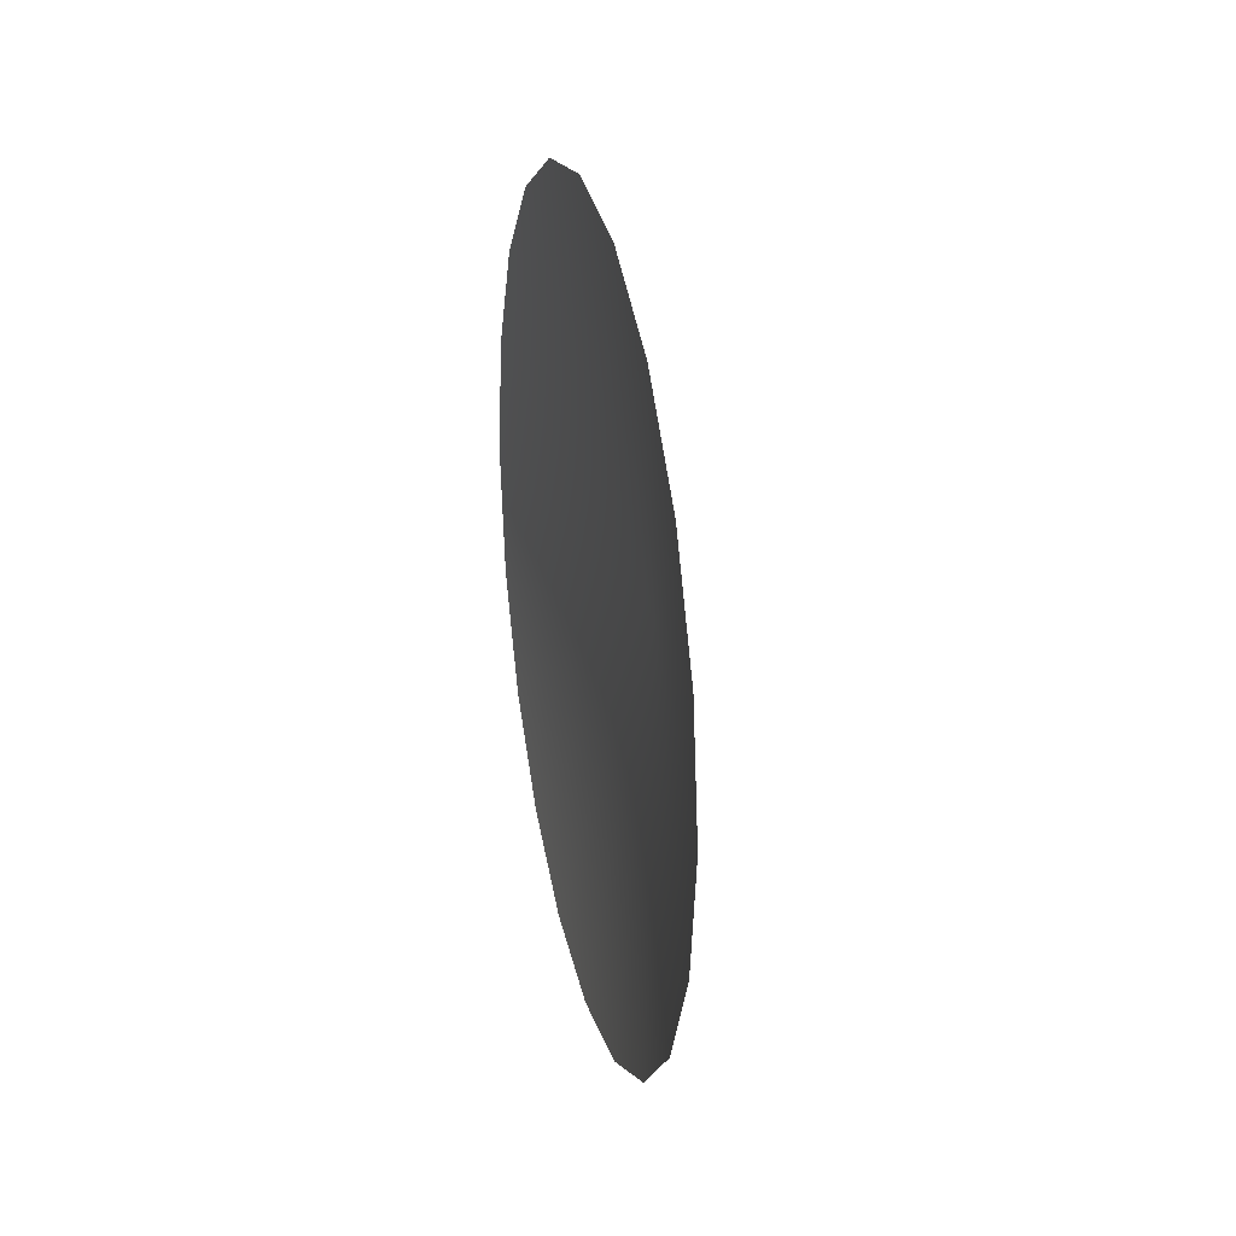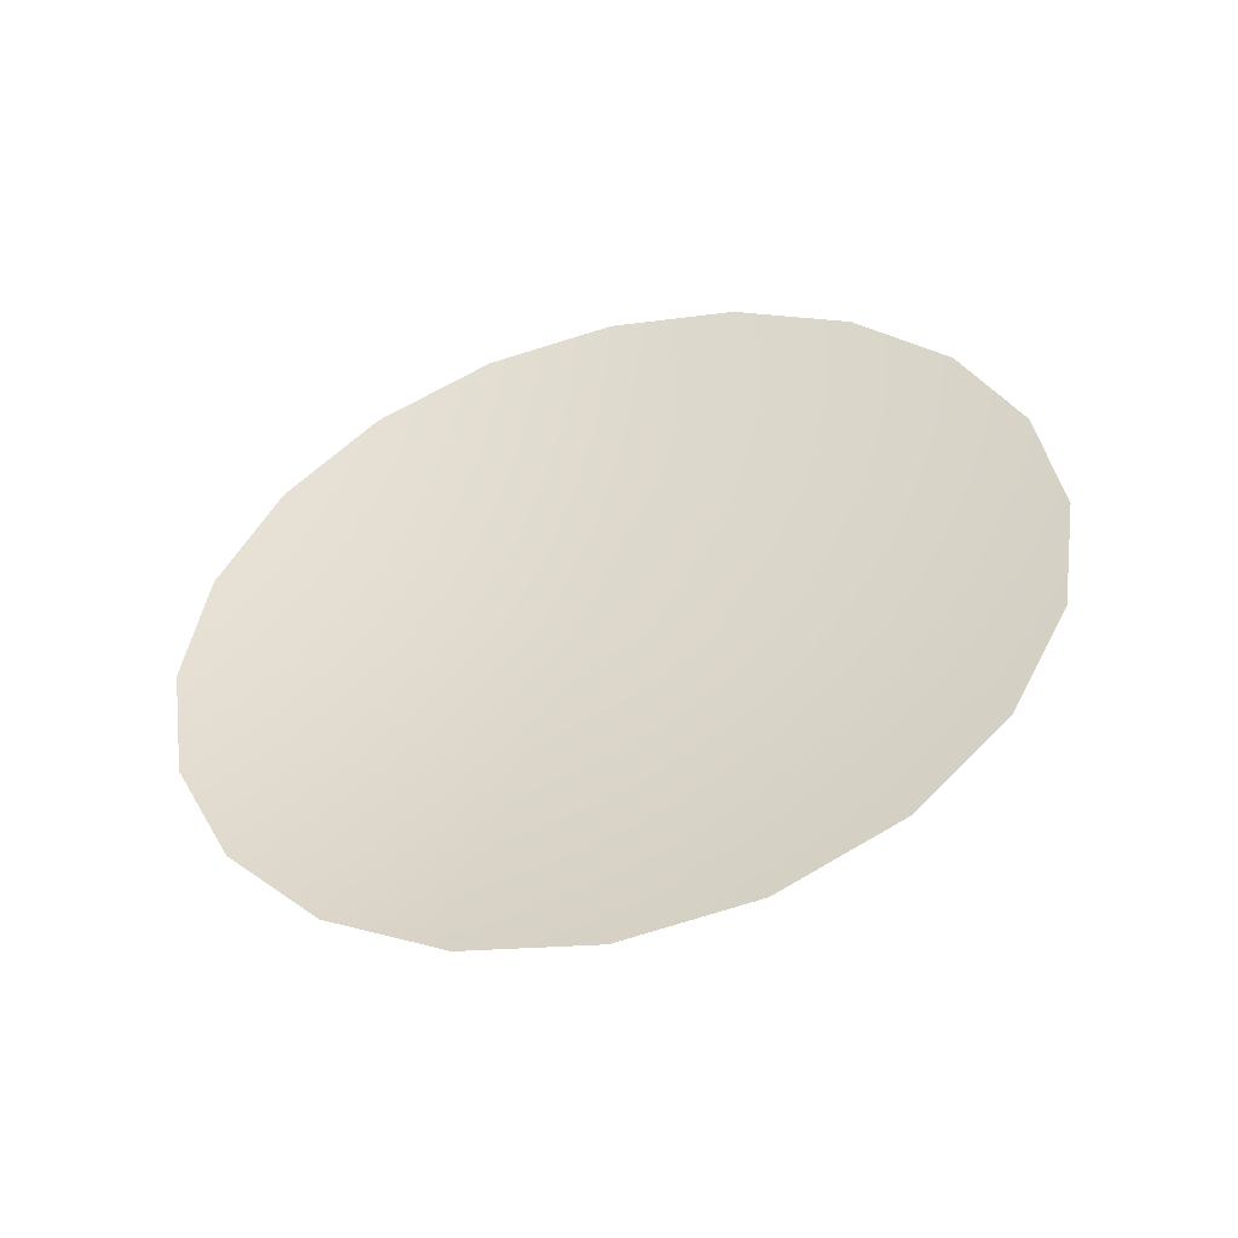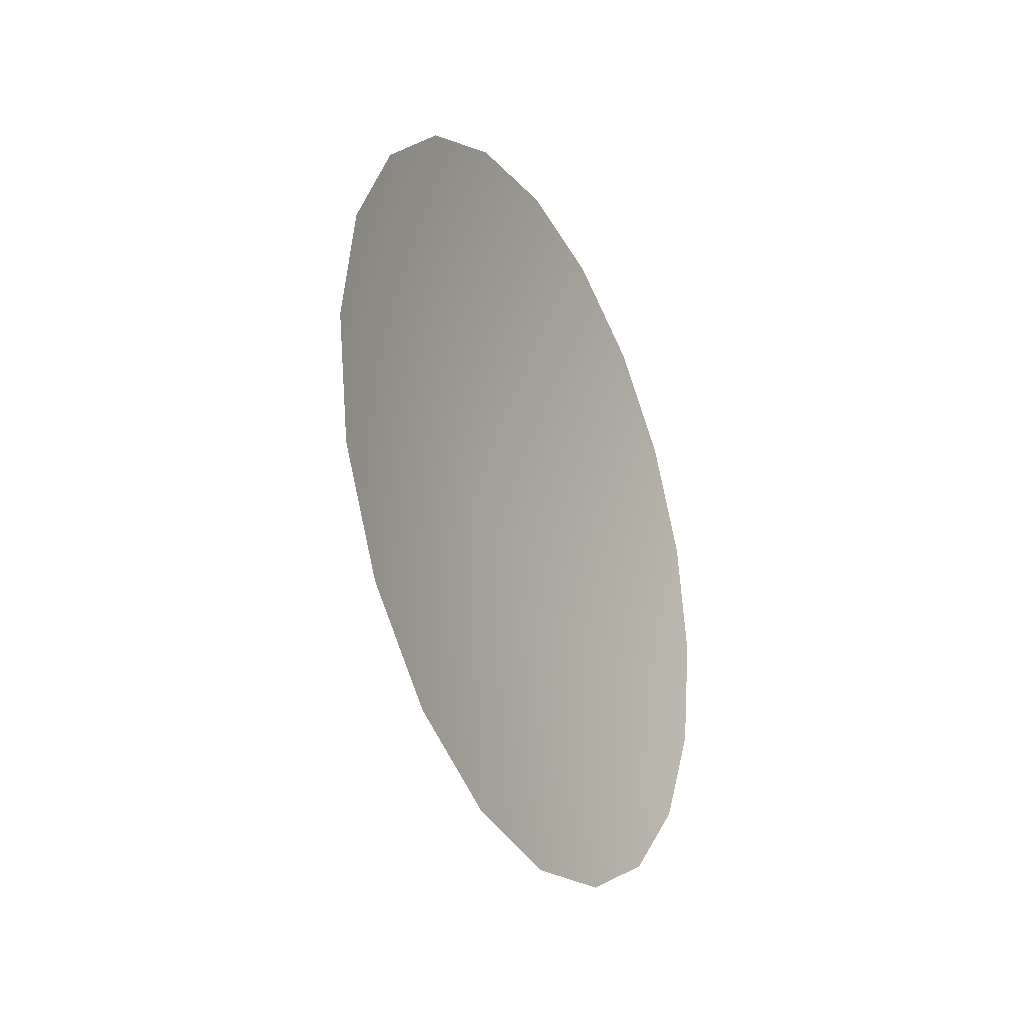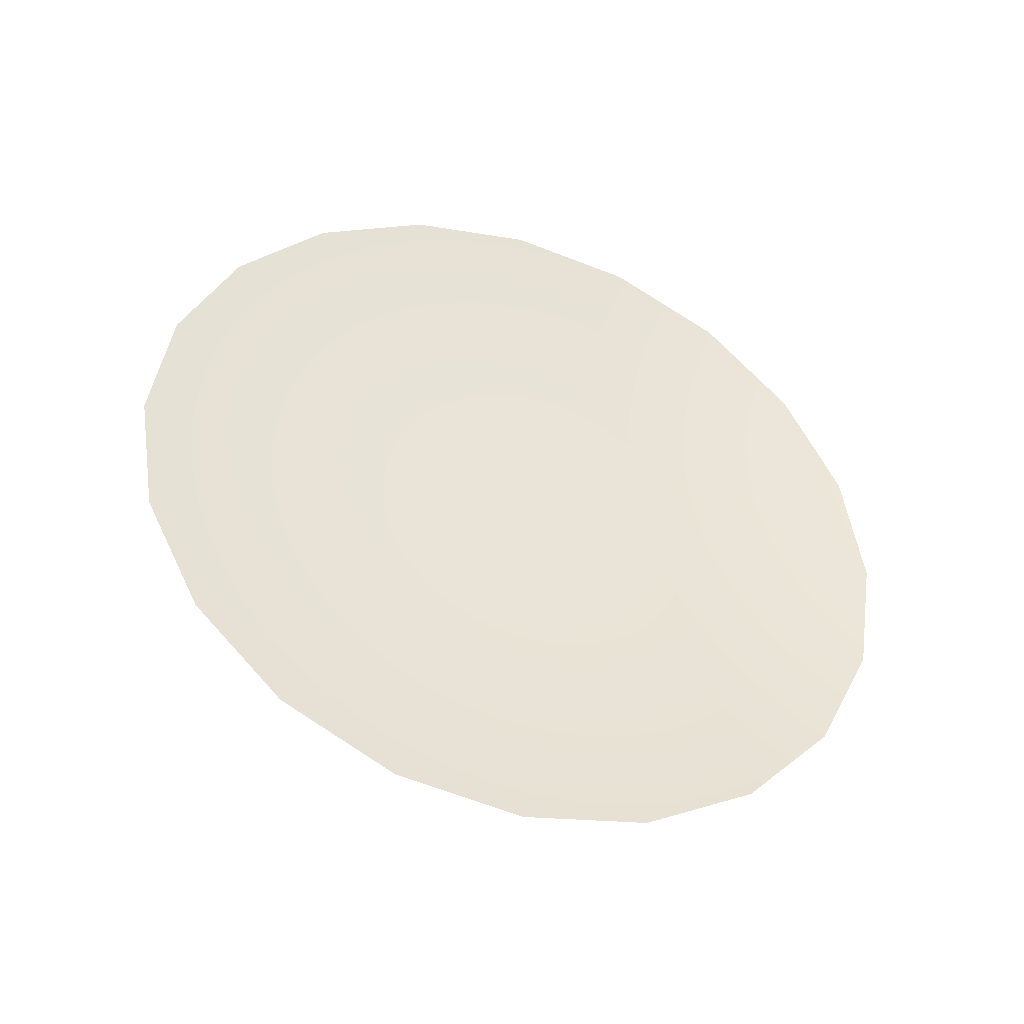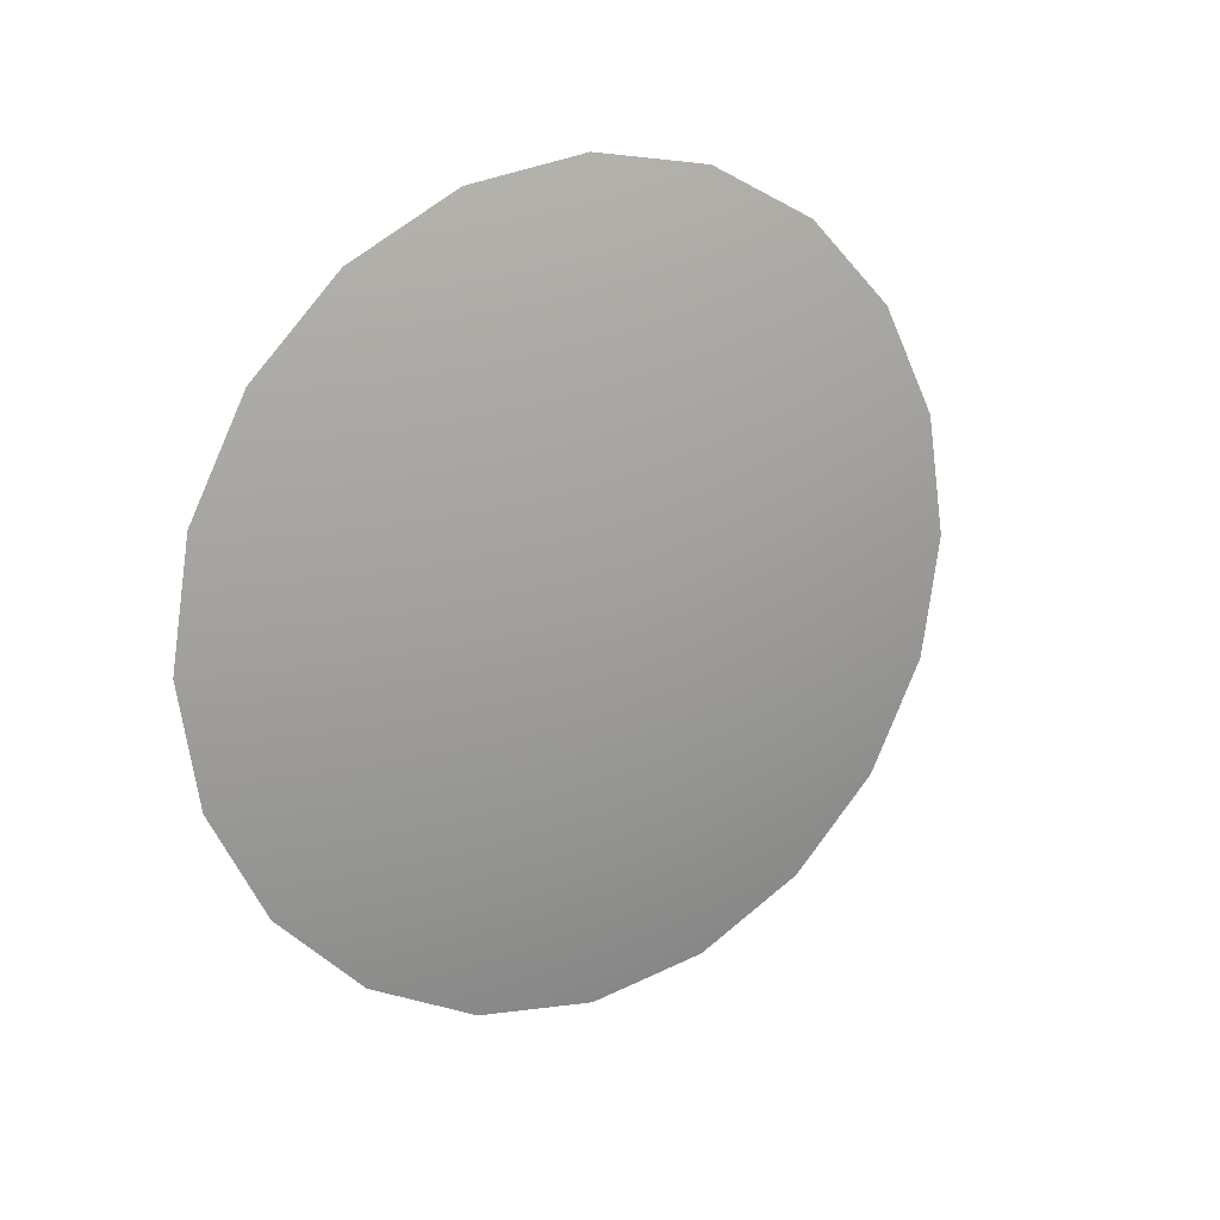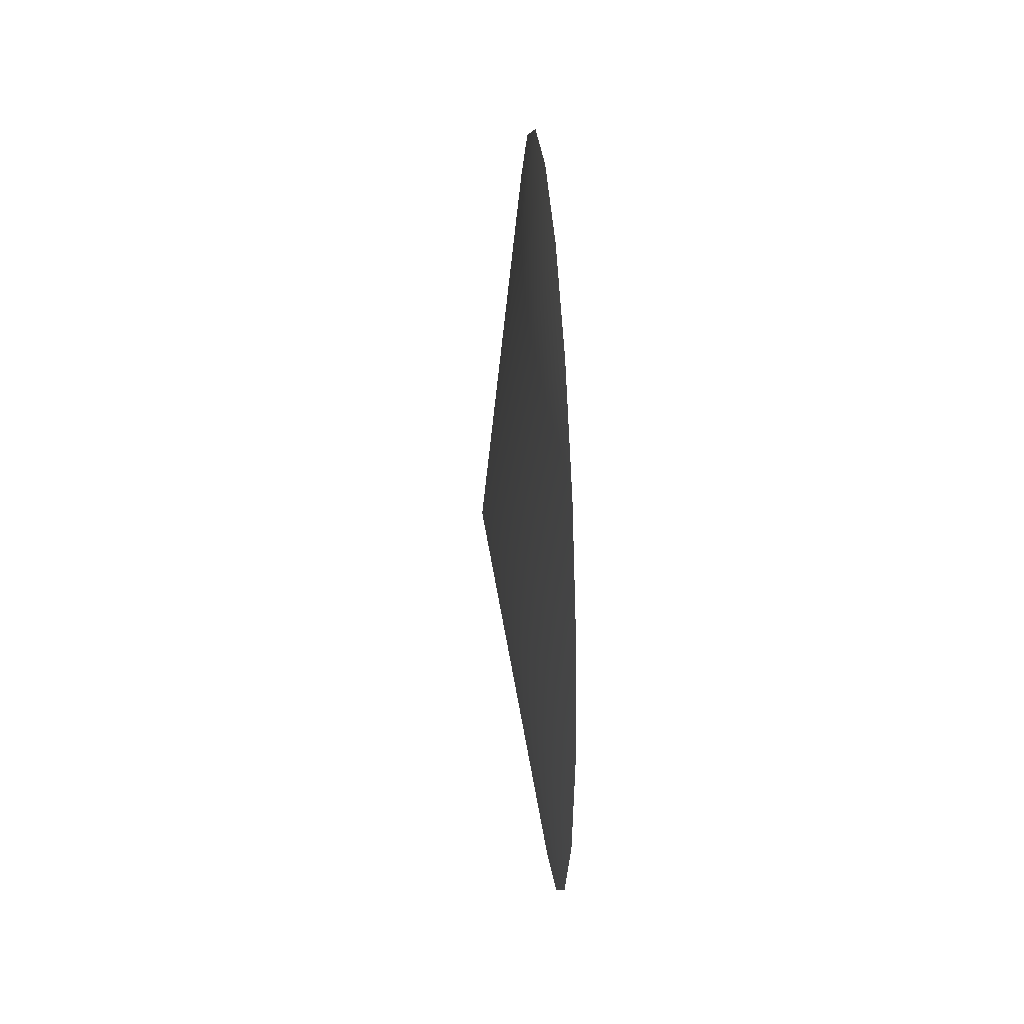
<metadata>
{"format":"obj","ext":"obj","renderer":"f3d","projection":"perspective","resolution":1024,"background":"white","views":[{"elev":25.9,"azim":167.1,"up":"+Z"},{"elev":-48.3,"azim":104.4,"up":"+Z"},{"elev":-28.8,"azim":27.2,"up":"+Z"},{"elev":-41.4,"azim":70.9,"up":"+Y"},{"elev":18.0,"azim":-121.6,"up":"+Z"},{"elev":34.7,"azim":-3.7,"up":"+Z"}]}
</metadata>
<code>
g houseGlassWindow01
v -6.332 6.254 -0.1671
v -6.417 5.74 7.629e-08
v -6.332 6.177 -0.3178
v -6.332 6.281 1.175e-07
v -6.332 6.058 -0.4374
v -6.332 6.254 0.1671
v -6.332 5.907 -0.5141
v -6.332 6.177 0.3178
v -6.332 5.74 -0.5406
v -6.332 6.058 0.4374
v -6.332 5.573 -0.5141
v -6.332 5.907 0.5141
v -6.332 5.422 -0.4374
v -6.332 5.74 0.5406
v -6.332 5.303 -0.3178
v -6.332 5.573 0.5141
v -6.332 5.226 -0.1671
v -6.332 5.422 0.4374
v -6.332 5.199 1.175e-07
v -6.332 5.303 0.3178
v -6.332 5.226 0.1671
g houseGlassWindow01_0
f 3 2 1
f 1 2 4
f 5 2 3
f 4 2 6
f 7 2 5
f 6 2 8
f 9 2 7
f 8 2 10
f 11 2 9
f 10 2 12
f 13 2 11
f 12 2 14
f 15 2 13
f 14 2 16
f 17 2 15
f 16 2 18
f 19 2 17
f 18 2 20
f 21 2 19
f 20 2 21

</code>
